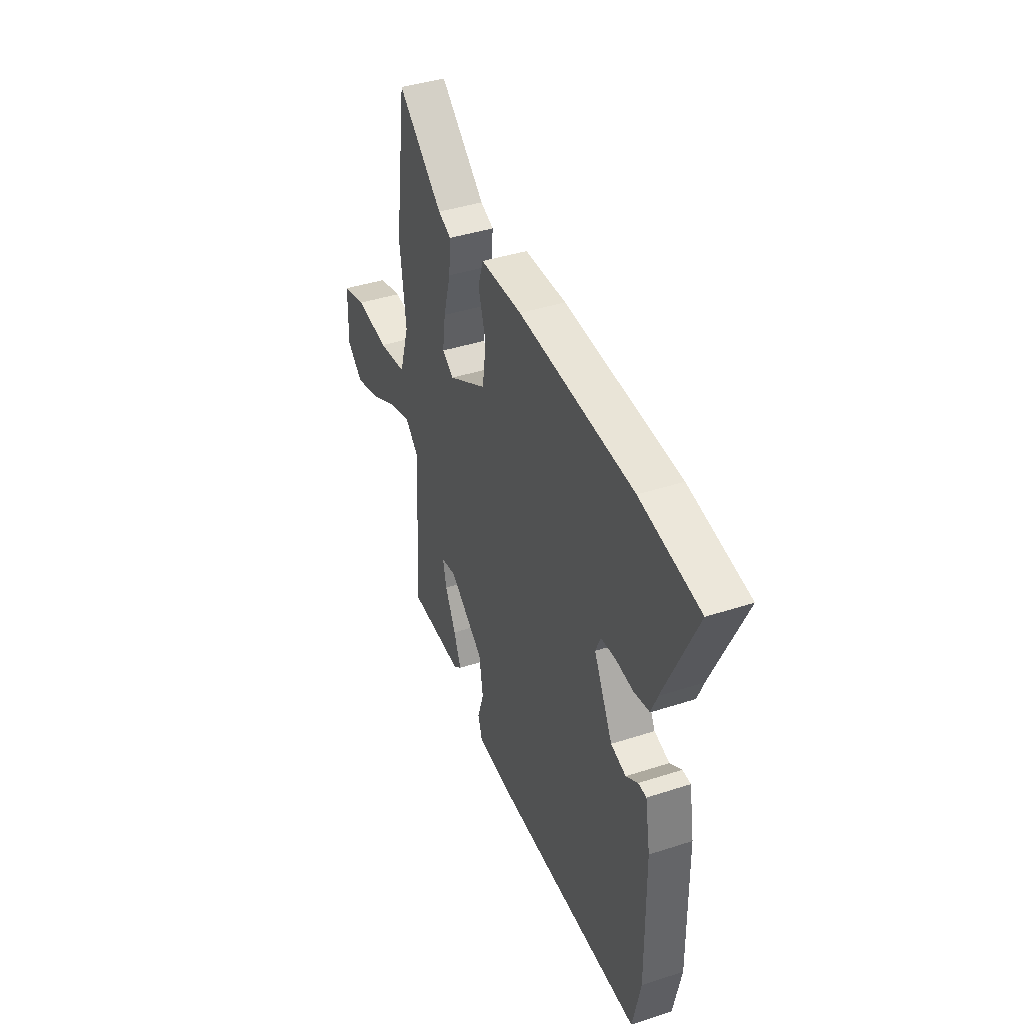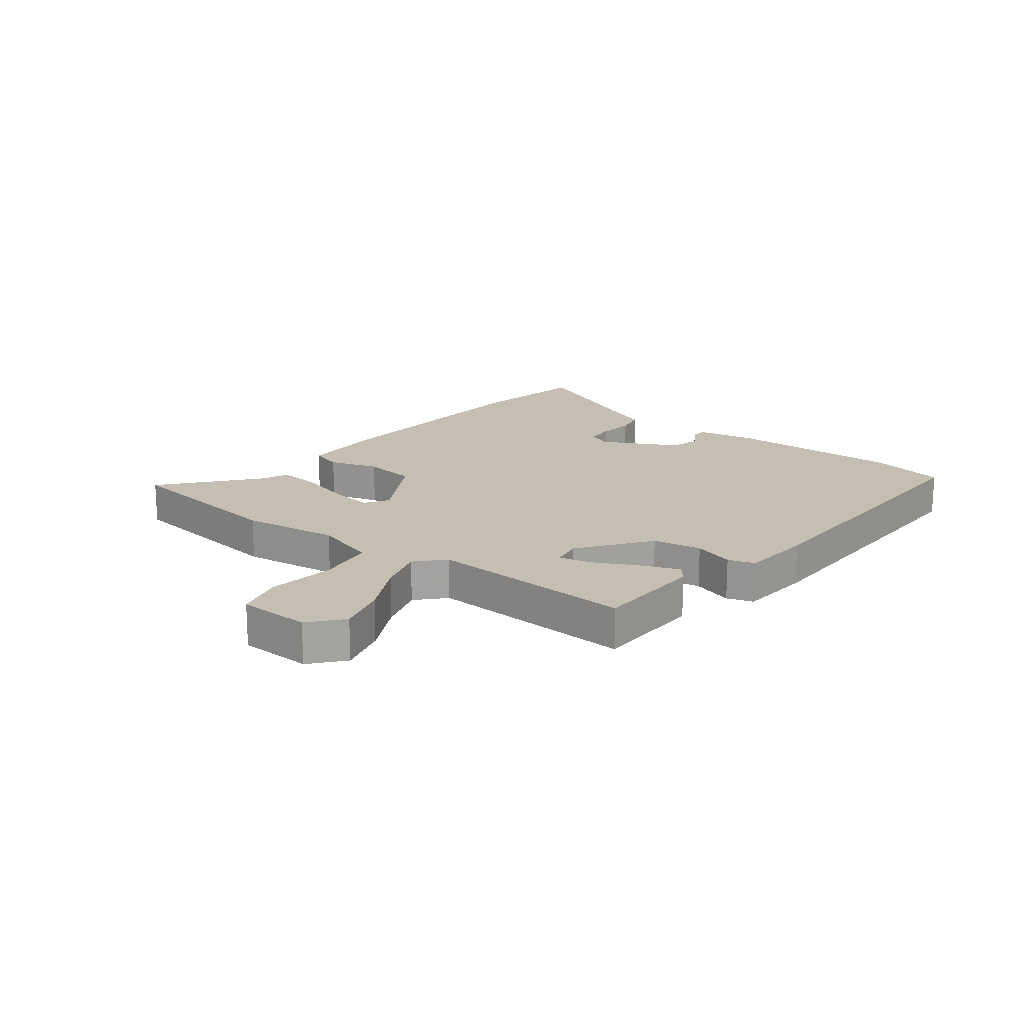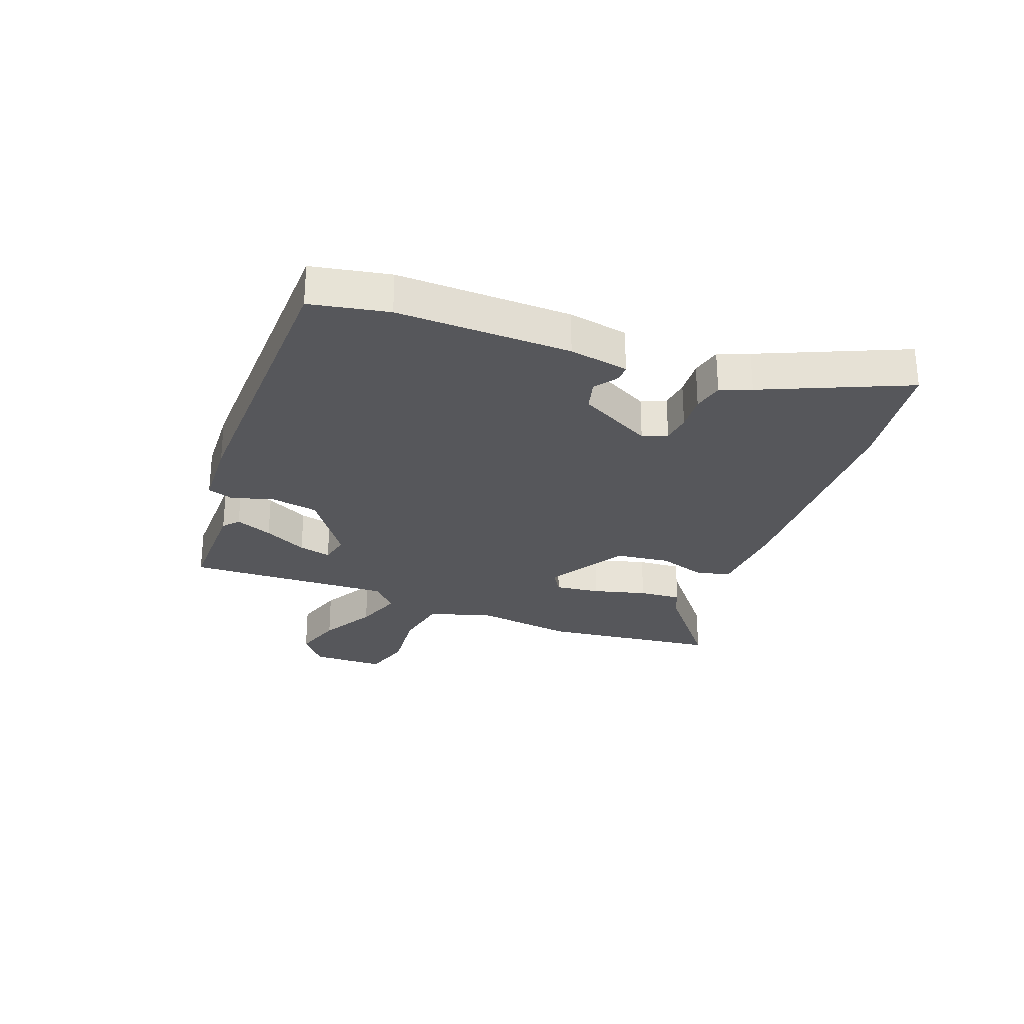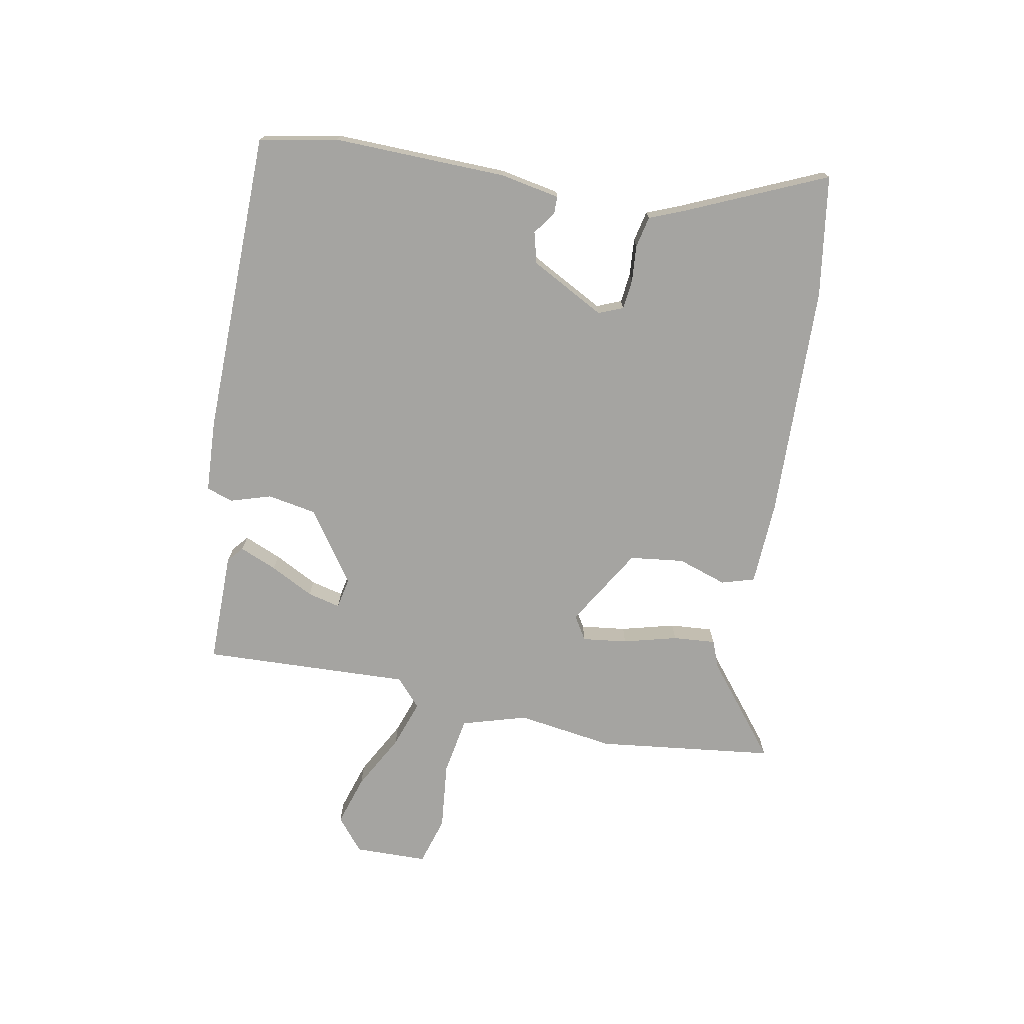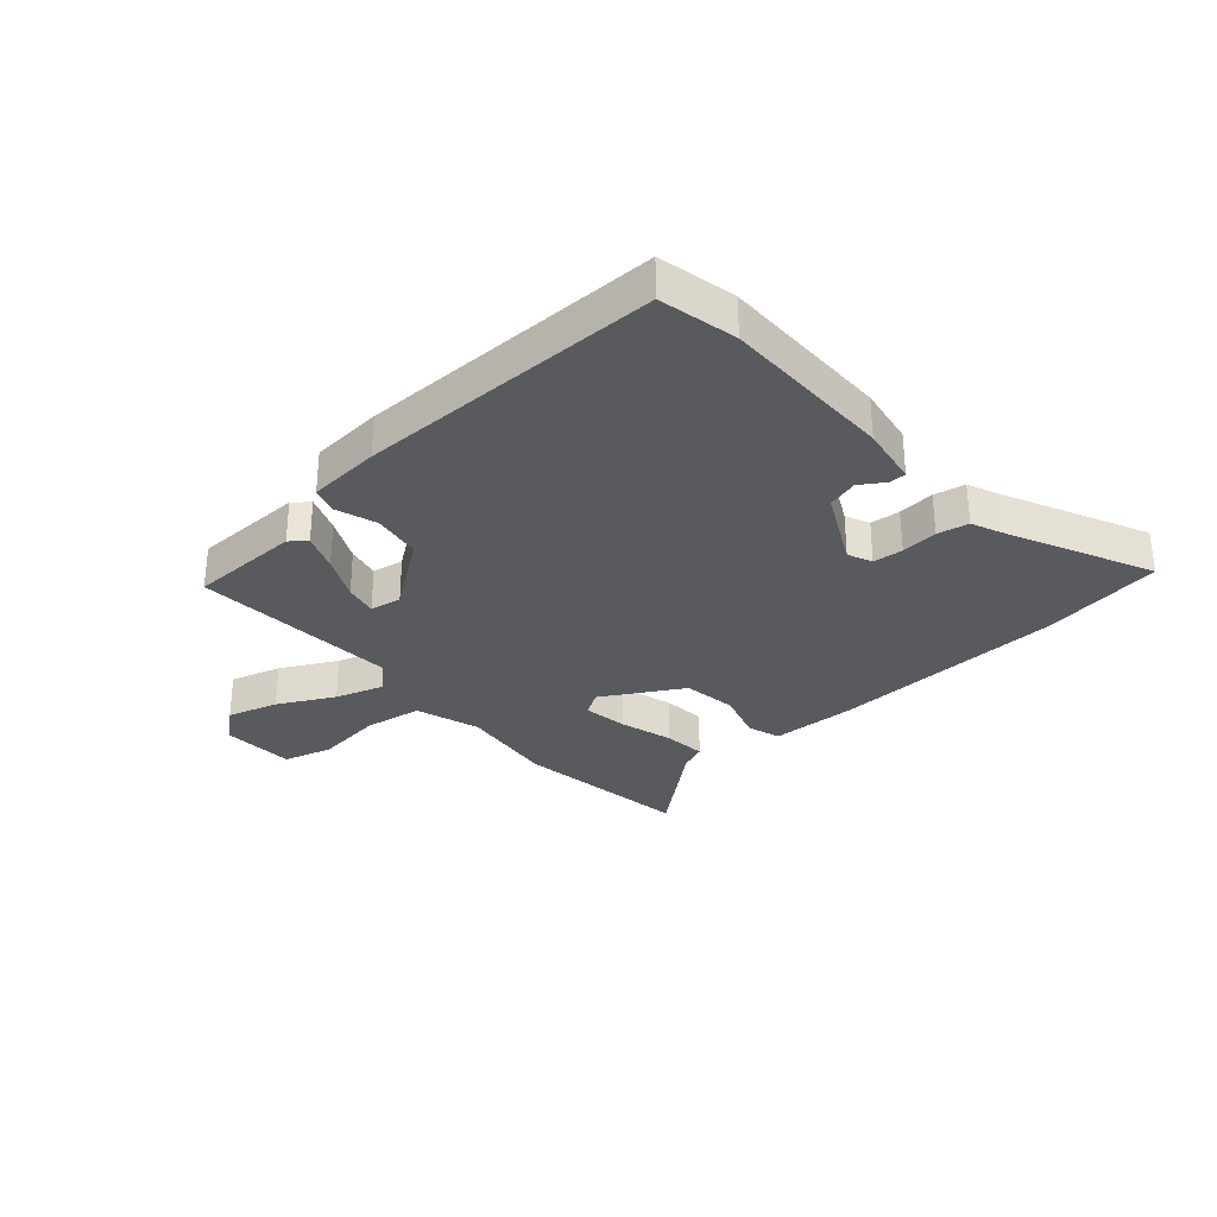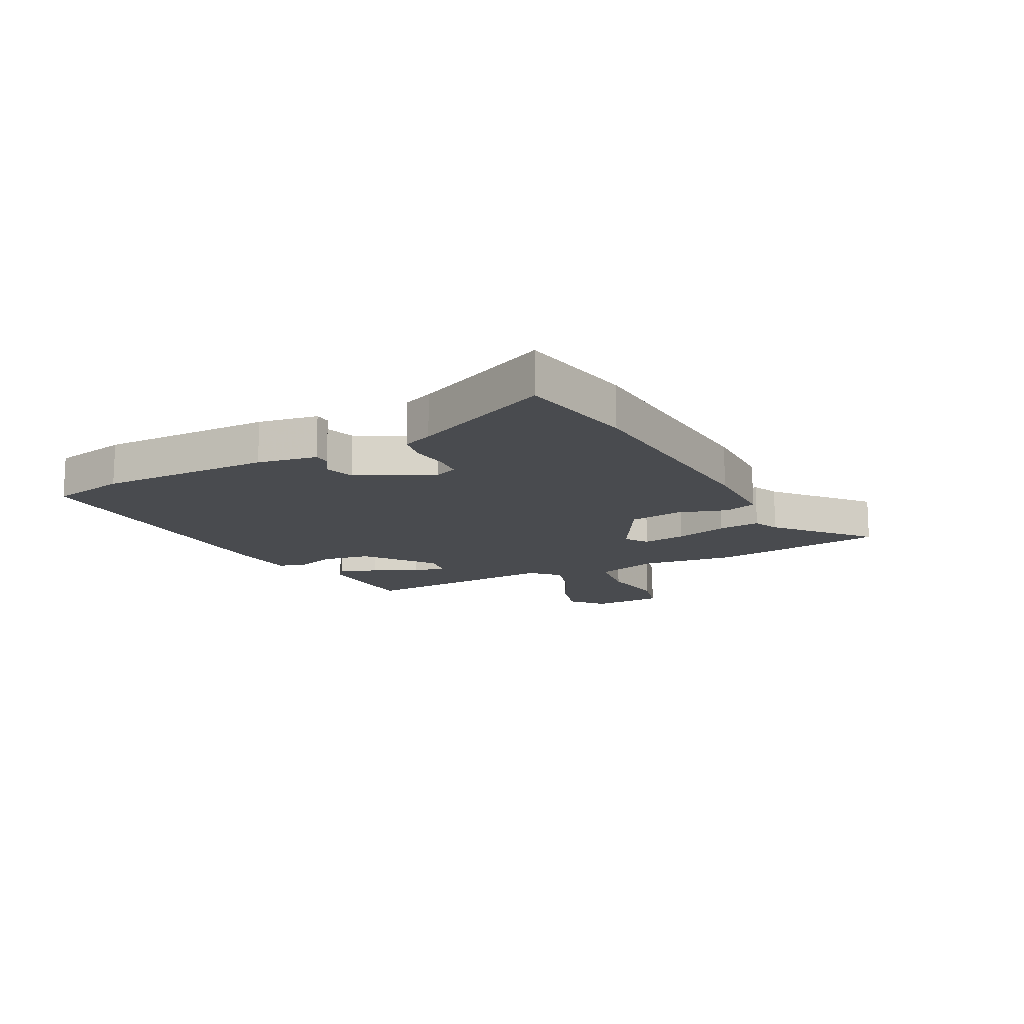
<metadata>
{"format":"obj","ext":"obj","renderer":"f3d","projection":"perspective","resolution":1024,"background":"white","views":[{"elev":40.8,"azim":-111.7,"up":"+Z"},{"elev":17.6,"azim":128.0,"up":"+Y"},{"elev":-27.1,"azim":-111.6,"up":"+Y"},{"elev":-73.3,"azim":-101.5,"up":"+Y"},{"elev":-30.8,"azim":-138.3,"up":"+Y"},{"elev":-13.9,"azim":-62.0,"up":"+Y"}]}
</metadata>
<code>
v -0.632 0.07 0.479
v -0.421 0.07 0.513
v -0.012 0.07 0.53
v 0.136 0.07 0.525
v 0.154 0.07 0.468
v 0.127 0.07 0.382
v 0.14 0.07 0.288
v 0.278 0.07 0.208
v 0.319 0.07 0.234
v 0.308 0.07 0.312
v 0.282 0.07 0.405
v 0.275 0.07 0.479
v 0.322 0.07 0.498
v 0.482 0.07 0.63
v 0.524 0.07 0.322
v 0.502 0.07 0.153
v 0.537 0.07 0.041
v 0.638 0.07 0.025
v 0.756 0.07 0.039
v 0.841 0.07 0.015
v 0.845 0.07 -0.112
v 0.788 0.07 -0.16
v 0.7 0.07 -0.134
v 0.603 0.07 -0.083
v 0.52 0.07 -0.056
v 0.472 0.07 -0.1
v 0.492 0.07 -0.461
v 0.298 0.07 -0.464
v 0.27 0.07 -0.441
v 0.296 0.07 -0.376
v 0.334 0.07 -0.3
v 0.347 0.07 -0.243
v 0.293 0.07 -0.233
v 0.171 0.07 -0.321
v 0.157 0.07 -0.406
v 0.18 0.07 -0.477
v 0.165 0.07 -0.523
v 0.039 0.07 -0.532
v -0.493 0.07 -0.533
v -0.521 0.07 -0.398
v -0.518 0.07 -0.096
v -0.5 0.07 0.008
v -0.471 0.07 0.009
v -0.429 0.07 -0.019
v -0.375 0.07 -0.004
v -0.308 0.07 0.126
v -0.326 0.07 0.168
v -0.378 0.07 0.173
v -0.442 0.07 0.167
v -0.496 0.07 0.178
v -0.518 0.07 0.231
v -0.632 0 0.479
v -0.421 0 0.513
v -0.012 0 0.53
v 0.136 0 0.525
v 0.154 0 0.468
v 0.127 0 0.382
v 0.14 0 0.288
v 0.278 0 0.208
v 0.319 0 0.234
v 0.308 0 0.312
v 0.282 0 0.405
v 0.275 0 0.479
v 0.322 0 0.498
v 0.482 0 0.63
v 0.524 0 0.322
v 0.502 0 0.153
v 0.537 0 0.041
v 0.638 0 0.025
v 0.756 0 0.039
v 0.841 0 0.015
v 0.845 0 -0.112
v 0.788 0 -0.16
v 0.7 0 -0.134
v 0.603 0 -0.083
v 0.52 0 -0.056
v 0.472 0 -0.1
v 0.492 0 -0.461
v 0.298 0 -0.464
v 0.27 0 -0.441
v 0.296 0 -0.376
v 0.334 0 -0.3
v 0.347 0 -0.243
v 0.293 0 -0.233
v 0.171 0 -0.321
v 0.157 0 -0.406
v 0.18 0 -0.477
v 0.165 0 -0.523
v 0.039 0 -0.532
v -0.493 0 -0.533
v -0.521 0 -0.398
v -0.518 0 -0.096
v -0.5 0 0.008
v -0.471 0 0.009
v -0.429 0 -0.019
v -0.375 0 -0.004
v -0.308 0 0.126
v -0.326 0 0.168
v -0.378 0 0.173
v -0.442 0 0.167
v -0.496 0 0.178
v -0.518 0 0.231
f 48 49 50 51
f 47 48 51 1
f 41 42 43 44
f 41 44 45
f 40 41 45
f 39 40 45 46
f 35 36 37 38
f 34 35 38 39
f 33 34 39 46
f 28 29 30 31
f 26 27 28 31
f 26 31 32
f 21 22 23 24
f 21 24 25
f 18 19 20 21
f 17 18 21 25
f 16 17 25 26
f 13 14 15 16
f 10 11 12 13
f 9 10 13 16
f 8 9 16 26
f 3 4 5 6
f 3 6 7
f 47 1 2 3
f 47 3 7
f 32 33 46 47
f 26 32 47
f 7 8 26 47
f 102 101 100 99
f 52 102 99 98
f 95 94 93 92
f 96 95 92
f 96 92 91
f 97 96 91 90
f 89 88 87 86
f 90 89 86 85
f 97 90 85 84
f 82 81 80 79
f 82 79 78 77
f 83 82 77
f 75 74 73 72
f 76 75 72
f 72 71 70 69
f 76 72 69 68
f 77 76 68 67
f 67 66 65 64
f 64 63 62 61
f 67 64 61 60
f 77 67 60 59
f 57 56 55 54
f 58 57 54
f 54 53 52 98
f 58 54 98
f 98 97 84 83
f 98 83 77
f 98 77 59 58
f 1 52 53 2
f 2 53 54 3
f 3 54 55 4
f 4 55 56 5
f 5 56 57 6
f 6 57 58 7
f 7 58 59 8
f 8 59 60 9
f 9 60 61 10
f 10 61 62 11
f 11 62 63 12
f 12 63 64 13
f 13 64 65 14
f 14 65 66 15
f 15 66 67 16
f 16 67 68 17
f 17 68 69 18
f 18 69 70 19
f 19 70 71 20
f 20 71 72 21
f 21 72 73 22
f 22 73 74 23
f 23 74 75 24
f 24 75 76 25
f 25 76 77 26
f 26 77 78 27
f 27 78 79 28
f 28 79 80 29
f 29 80 81 30
f 30 81 82 31
f 31 82 83 32
f 32 83 84 33
f 33 84 85 34
f 34 85 86 35
f 35 86 87 36
f 36 87 88 37
f 37 88 89 38
f 38 89 90 39
f 39 90 91 40
f 40 91 92 41
f 41 92 93 42
f 42 93 94 43
f 43 94 95 44
f 44 95 96 45
f 45 96 97 46
f 46 97 98 47
f 47 98 99 48
f 48 99 100 49
f 49 100 101 50
f 50 101 102 51
f 51 102 52 1

</code>
